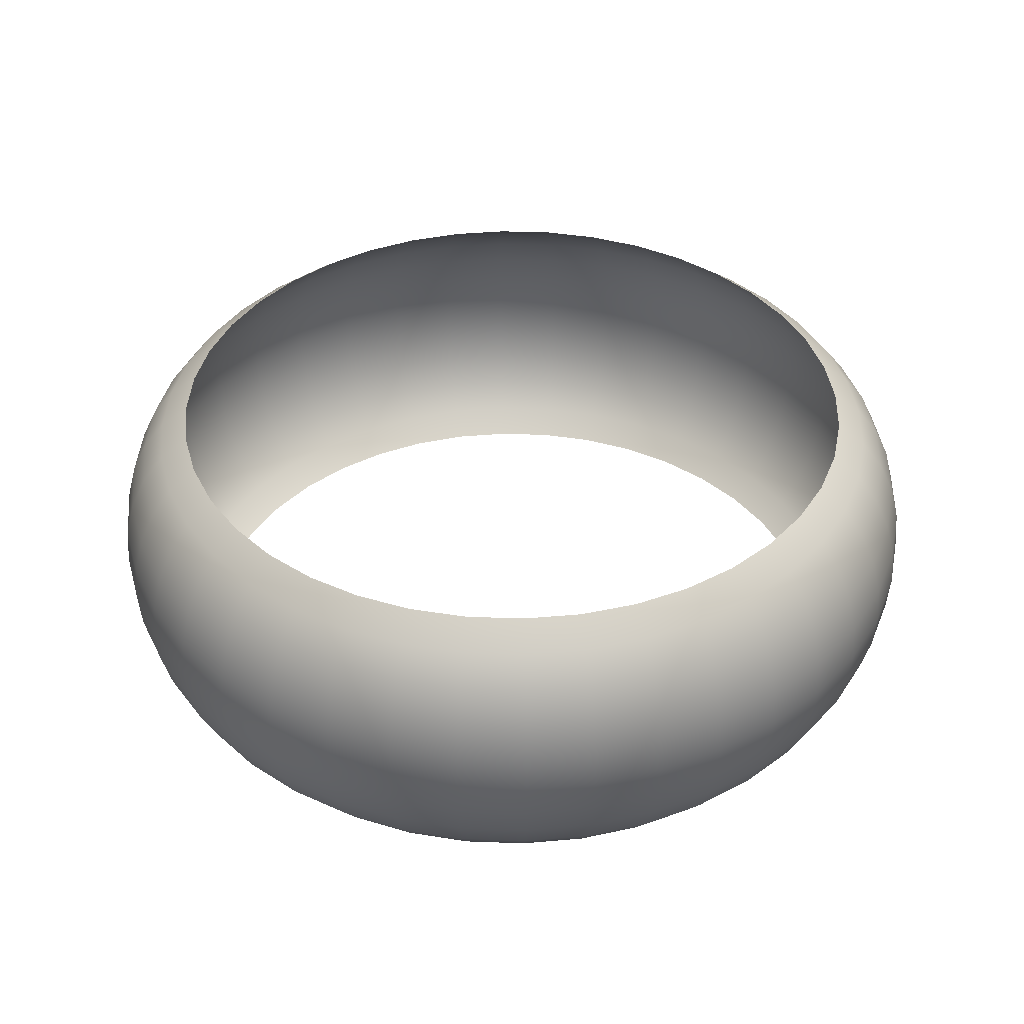
<metadata>
{"format":"obj","ext":"obj","renderer":"f3d","projection":"perspective","resolution":1024,"background":"white","views":[{"elev":38.9,"azim":-19.9,"up":"+Y"}]}
</metadata>
<code>
g Vortex2
v -2.497 1 -1.272
v -2.267 1 -1.647
v -2.251 1.242 -1.636
v -2.479 1.242 -1.263
v -2.666 1 -0.8661
v -2.646 0.758 -0.8599
v -2.479 0.758 -1.263
v -2.589 0.5265 -0.8413
v -2.426 0.5265 -1.236
v -2.493 0.3161 -0.8102
v -2.336 0.3161 -1.19
v -2.202 0.5265 -1.6
v -2.121 0.3161 -1.541
v -1.925 0.5265 -1.925
v -1.968 0.758 -1.968
v -2.251 0.758 -1.636
v -1.854 0.3161 -1.854
v -2.007 0.137 -1.458
v -1.754 0.137 -1.754
v -1.541 0.3161 -2.121
v -1.458 0.137 -2.007
v -1.626 -7.818e-08 -1.626
v -1.352 -7.818e-08 -1.861
v -1.126 0.137 -2.211
v -1.044 -7.818e-08 -2.049
v -0.7667 0.137 -2.36
v -0.7107 -7.818e-08 -2.187
v -0.3881 0.137 -2.45
v -0.3598 -7.818e-08 -2.272
v -1.113e-07 0.137 -2.481
v -1.104e-07 0 -2.3
v -1.12e-07 0.3161 -2.622
v -0.4101 0.3161 -2.59
v 0.4101 0.3161 -2.59
v 0.3881 0.137 -2.45
v 0.8102 0.3161 -2.493
v 0.7667 0.137 -2.36
v 0.4259 0.5265 -2.689
v -1.125e-07 0.5266 -2.722
v 0.4353 0.758 -2.748
v 0.8599 0.758 -2.646
v 0.8412 0.5265 -2.589
v 0.8661 1 -2.666
v 0.4385 1 -2.768
v 1.236 0.5265 -2.426
v 1.19 0.3161 -2.336
v -1.128e-07 0.758 -2.783
v 1.263 0.758 -2.479
v 1.636 0.758 -2.251
v 1.6 0.5265 -2.202
v 1.126 0.137 -2.211
v 1.647 1 -2.267
v 1.272 1 -2.497
v 1.541 0.3161 -2.121
v 1.458 0.137 -2.007
v 1.854 0.3161 -1.854
v 1.754 0.137 -1.754
v 2.121 0.3161 -1.541
v 2.007 0.137 -1.458
v 1.352 -7.818e-08 -1.861
v 1.626 -7.818e-08 -1.626
v 2.202 0.5265 -1.6
v 1.925 0.5265 -1.925
v 2.251 0.758 -1.636
v 1.968 0.758 -1.968
v 2.336 0.3161 -1.19
v 2.211 0.137 -1.126
v 2.493 0.3161 -0.8102
v 2.36 0.137 -0.7667
v 2.049 -7.818e-08 -1.044
v 2.187 -7.818e-08 -0.7107
v 1.861 -7.818e-08 -1.352
v 2.45 0.137 -0.3881
v 2.272 -7.818e-08 -0.3598
v 2.481 0.137 1.008e-06
v 2.3 -7.818e-08 9.048e-07
v 2.622 0.3161 1.085e-06
v 2.59 0.3161 0.4101
v 2.45 0.137 0.3881
v 2.493 0.3161 0.8102
v 2.36 0.137 0.7667
v 2.336 0.3161 1.19
v 2.211 0.137 1.126
v 2.426 0.5265 1.236
v 2.589 0.5265 0.8412
v 2.272 -7.818e-08 0.3598
v 2.187 -7.818e-08 0.7107
v 2.479 0.758 1.263
v 2.646 0.758 0.8599
v 2.497 1 1.272
v 2.666 1 0.8661
v 2.748 0.758 0.4353
v 2.768 1 0.4385
v 2.479 1.242 1.263
v 2.646 1.242 0.8599
v 2.426 1.473 1.236
v 2.589 1.473 0.8412
v 2.336 1.684 1.19
v 2.493 1.684 0.8102
v 2.689 1.473 0.4259
v 2.59 1.684 0.4101
v 2.722 1.473 1.095e-06
v 2.622 1.684 1.025e-06
v 2.689 1.473 -0.4259
v 2.748 1.242 -0.4353
v 2.783 1.242 1.141e-06
v 2.59 1.684 -0.4101
v 2.748 1.242 0.4353
v 2.803 1 1.164e-06
v 2.481 1.863 9.325e-07
v 2.45 1.863 -0.3881
v 2.3 2 8.174e-07
v 2.272 2 -0.3598
v 2.36 1.863 -0.7667
v 2.187 2 -0.7107
v 2.211 1.863 -1.126
v 2.049 2 -1.044
v 2.007 1.863 -1.458
v 1.861 2 -1.352
v 2.336 1.684 -1.19
v 2.493 1.684 -0.8102
v 2.272 2 0.3598
v 2.45 1.863 0.3881
v 2.187 2 0.7107
v 2.36 1.863 0.7667
v 2.049 2 1.044
v 2.211 1.863 1.126
v 2.426 1.473 -1.236
v 2.202 1.473 -1.6
v 2.121 1.684 -1.541
v 1.925 1.473 -1.925
v 1.854 1.684 -1.854
v 1.6 1.473 -2.202
v 1.636 1.242 -2.251
v 1.968 1.242 -1.968
v 1.541 1.684 -2.121
v 1.236 1.473 -2.426
v 1.19 1.684 -2.336
v 0.8412 1.473 -2.589
v 0.8599 1.242 -2.646
v 1.263 1.242 -2.479
v 0.8102 1.684 -2.493
v 0.4259 1.473 -2.689
v 0.4101 1.684 -2.59
v 0.7667 1.863 -2.36
v 0.3881 1.863 -2.45
v 1.754 1.863 -1.754
v 1.458 1.863 -2.007
v -1.12e-07 1.684 -2.622
v -1.113e-07 1.863 -2.481
v 0.3598 2 -2.272
v -1.104e-07 2 -2.3
v -0.3881 1.863 -2.45
v -0.3598 2 -2.272
v -1.125e-07 1.473 -2.722
v -1.128e-07 1.242 -2.783
v 0.4353 1.242 -2.748
v -1.129e-07 1 -2.803
v -0.4353 1.242 -2.748
v -0.4259 1.473 -2.689
v -0.4384 1 -2.768
v -0.8661 1 -2.666
v -0.8599 1.242 -2.646
v -0.4353 0.758 -2.748
v -1.272 1 -2.497
v -1.263 1.242 -2.479
v -0.8412 1.473 -2.589
v -1.236 1.473 -2.426
v -0.4101 1.684 -2.59
v -0.8102 1.684 -2.493
v -0.7667 1.863 -2.36
v -1.263 0.758 -2.479
v -1.636 0.758 -2.251
v -1.647 1 -2.268
v -1.982 1 -1.982
v -1.636 1.242 -2.251
v -1.968 1.242 -1.968
v -1.6 1.473 -2.202
v -1.19 1.684 -2.336
v -1.541 1.684 -2.121
v -1.925 1.473 -1.925
v -1.854 1.684 -1.854
v -2.202 1.473 -1.6
v -2.121 1.684 -1.541
v -1.126 1.863 -2.211
v -1.458 1.863 -2.007
v -1.044 2 -2.049
v -1.352 2 -1.861
v -1.754 1.863 -1.754
v -1.626 2 -1.626
v -2.426 1.473 -1.236
v -2.646 1.242 -0.8599
v -2.589 1.473 -0.8413
v -2.336 1.684 -1.19
v -2.493 1.684 -0.8102
v -2.211 1.863 -1.126
v -2.36 1.863 -0.7667
v -2.049 2 -1.044
v -2.187 2 -0.7107
v -1.861 2 -1.352
v -2.007 1.863 -1.458
v -2.59 1.684 -0.4101
v -2.45 1.863 -0.3881
v -2.622 1.684 -3.184e-06
v -2.481 1.863 -3.05e-06
v -2.59 1.684 0.4101
v -2.45 1.863 0.3881
v -2.3 2 -2.875e-06
v -2.272 2 0.3598
v -2.36 1.863 0.7667
v -2.187 2 0.7107
v -2.211 1.863 1.126
v -2.049 2 1.044
v -2.336 1.684 1.19
v -2.493 1.684 0.8102
v -2.426 1.473 1.236
v -2.589 1.473 0.8412
v -2.479 1.242 1.263
v -2.251 1.242 1.636
v -2.202 1.473 1.6
v -2.646 1.242 0.8599
v -2.689 1.473 0.4259
v -2.748 1.242 0.4353
v -2.722 1.473 -3.275e-06
v -2.783 1.242 -3.326e-06
v -2.689 1.473 -0.4259
v -2.748 1.242 -0.4353
v -2.007 1.863 1.458
v -1.861 2 1.352
v -2.666 1 0.8661
v -2.768 1 0.4384
v -2.646 0.758 0.8599
v -2.748 0.758 0.4353
v -2.589 0.5265 0.8412
v -2.689 0.5265 0.4259
v -2.783 0.758 -3.305e-06
v -2.722 0.5265 -3.234e-06
v -2.59 0.3161 0.4101
v -2.622 0.3161 -3.124e-06
v -2.45 0.137 0.3881
v -2.481 0.137 -2.975e-06
v -2.59 0.3161 -0.4101
v -2.45 0.137 -0.3881
v -2.36 0.137 -0.7667
v -2.272 -7.818e-08 0.3598
v -2.3 -7.818e-08 -2.787e-06
v -2.272 -7.818e-08 -0.3598
v -2.187 -7.818e-08 -0.7107
v -2.187 -7.818e-08 0.7107
v -2.36 0.137 0.7667
v -2.049 -7.818e-08 1.044
v -2.211 0.137 1.126
v -1.861 -4.463e-08 1.352
v -2.007 0.137 1.458
v -1.626 6.709e-08 1.626
v -1.754 0.137 1.754
v -2.121 0.3161 1.541
v -1.854 0.3161 1.854
v -2.202 0.5265 1.6
v -2.426 0.5265 1.236
v -2.336 0.3161 1.19
v -1.925 0.5266 1.925
v -1.541 0.3161 2.121
v -1.6 0.5266 2.202
v -1.968 0.758 1.968
v -1.636 0.758 2.251
v -2.251 0.758 1.636
v -1.458 0.137 2.007
v -2.268 1 1.647
v -2.497 1 1.272
v -2.479 0.758 1.263
v -1.982 1 1.982
v -1.19 0.3161 2.336
v -1.236 0.5266 2.426
v -0.8102 0.3161 2.493
v -0.8413 0.5266 2.589
v -1.263 0.758 2.479
v -0.8599 0.758 2.646
v -1.272 1 2.497
v -0.8661 1 2.666
v -1.263 1.242 2.479
v -0.8599 1.242 2.646
v -1.236 1.473 2.426
v -1.6 1.473 2.202
v -1.636 1.242 2.251
v -1.925 1.473 1.925
v -1.968 1.242 1.968
v -0.8413 1.473 2.589
v -1.19 1.684 2.336
v -0.8102 1.684 2.493
v -1.854 1.684 1.854
v -1.541 1.684 2.121
v -1.647 1 2.267
v -1.754 1.863 1.754
v -2.121 1.684 1.541
v -1.458 1.863 2.007
v -1.126 1.863 2.211
v -0.7667 1.863 2.36
v -1.044 2 2.049
v -0.7107 2 2.187
v -0.3881 1.863 2.45
v -0.3598 2 2.272
v -0.4101 1.684 2.59
v -2.216e-06 1.684 2.622
v -2.103e-06 1.863 2.481
v 0.4101 1.684 2.59
v 0.4259 1.473 2.689
v -2.298e-06 1.473 2.722
v 0.4353 1.242 2.748
v -2.346e-06 1.242 2.783
v 0.4384 1 2.768
v -2.363e-06 1 2.803
v 0.4353 0.758 2.748
v -2.346e-06 0.758 2.783
v 0.8599 1.242 2.646
v 0.8412 1.473 2.589
v 0.3881 1.863 2.45
v 0.8102 1.684 2.493
v 1.236 1.473 2.426
v 1.19 1.684 2.336
v 0.7667 1.863 2.36
v 0.3598 2 2.272
v 0.7107 2 2.187
v 1.6 1.473 2.202
v 1.541 1.684 2.121
v 1.126 1.863 2.211
v 1.458 1.863 2.007
v 1.044 2 2.049
v 1.352 2 1.861
v 1.263 1.242 2.479
v 1.272 1 2.497
v 1.647 1 2.268
v 1.636 1.242 2.251
v 1.982 1 1.982
v 1.968 0.758 1.968
v 1.636 0.758 2.251
v 1.968 1.242 1.968
v 1.925 0.5266 1.925
v 1.6 0.5266 2.202
v 1.854 0.3161 1.854
v 1.541 0.3161 2.121
v 1.754 0.137 1.754
v 2.007 0.137 1.458
v 2.121 0.3161 1.541
v 1.861 -4.463e-08 1.352
v 2.049 -7.818e-08 1.044
v 2.211 0.137 1.126
v 1.626 6.709e-08 1.626
v 1.458 0.137 2.007
v 1.263 0.758 2.479
v 1.236 0.5266 2.426
v 1.352 6.709e-08 1.861
v 1.126 0.137 2.211
v 1.044 6.709e-08 2.049
v 1.19 0.3161 2.336
v 0.8412 0.5266 2.589
v 0.8102 0.3161 2.493
v 0.4259 0.5266 2.689
v 0.4101 0.3161 2.59
v -2.298e-06 0.5266 2.722
v -2.216e-06 0.3161 2.622
v 0.7667 0.137 2.36
v 0.3881 0.137 2.45
v 0.7107 6.709e-08 2.187
v 0.3598 6.709e-08 2.272
v -2.103e-06 0.137 2.481
v -1.957e-06 6.709e-08 2.3
v -0.4259 0.5266 2.689
v -0.4353 0.758 2.748
v -0.4101 0.3161 2.59
v -0.3881 0.137 2.45
v -0.7667 0.137 2.36
v -0.3598 6.709e-08 2.272
v -0.7107 6.709e-08 2.187
v -1.126 0.137 2.211
v -1.044 6.709e-08 2.049
v -1.352 6.709e-08 1.861
v -0.4385 1 2.768
v -0.4353 1.242 2.748
v -0.4259 1.473 2.689
v 0.8599 0.758 2.646
v 0.8661 1 2.666
v 1.982 1 -1.982
v 2.267 1 -1.647
v 2.251 1.242 -1.636
v 2.479 1.242 -1.263
v 2.497 1 -1.272
v 2.646 1.242 -0.8599
v 2.666 1 -0.8661
v 2.768 1 -0.4385
v 2.646 0.758 -0.8599
v 2.748 0.758 -0.4353
v 2.589 0.5265 -0.8412
v 2.689 0.5265 -0.4259
v 2.426 0.5265 -1.236
v 2.479 0.758 -1.263
v 2.59 0.3161 -0.4101
v 2.722 0.5265 1.136e-06
v 2.689 0.5265 0.4259
v 2.783 0.758 1.163e-06
v 2.589 1.473 -0.8412
v -2.748 0.758 -0.4353
v -2.768 1 -0.4385
v -2.803 1 -3.335e-06
v -2.689 0.5265 -0.4259
v -2.211 0.137 -1.126
v -2.049 -7.818e-08 -1.044
v -1.861 -7.818e-08 -1.352
v 2.479 1.242 1.263
v 2.251 1.242 1.636
v 2.202 1.473 1.6
v 2.426 1.473 1.236
v 1.925 1.473 1.925
v 1.854 1.684 1.854
v 2.121 1.684 1.541
v 1.754 1.863 1.754
v 2.007 1.863 1.458
v 2.336 1.684 1.19
v 2.211 1.863 1.126
v 1.861 2 1.352
v 2.049 2 1.044
v 2.267 1 1.647
v 2.251 0.758 1.636
v 2.479 0.758 1.263
v 2.497 1 1.272
v 2.426 0.5265 1.236
v 2.202 0.5265 1.6
v 2.336 0.3161 1.19
v 1.626 2 1.626
v 1.626 2 -1.626
v 1.352 2 -1.861
v 1.126 1.863 -2.211
v 1.044 2 -2.049
v 0.7107 2 -2.187
v -2.272 2 -0.3598
v -0.8102 0.3161 -2.493
v -0.4259 0.5265 -2.689
v -0.8412 0.5265 -2.589
v -1.19 0.3161 -2.336
v -1.236 0.5265 -2.426
v -1.6 0.5265 -2.202
v -0.8599 0.758 -2.646
v -1.626 2 1.626
v -1.352 2 1.861
v -2.493 0.3161 0.8102
v 0.3598 -7.818e-08 -2.272
v 0.7107 -7.818e-08 -2.187
v 1.044 -7.818e-08 -2.049
v -1.957e-06 2 2.3
v -0.7107 2 -2.187
v 2.049 -7.818e-08 1.044
g Vortex2_0
f 3 2 1
f 4 3 1
f 4 1 5
f 5 1 6
f 1 7 6
f 1 2 7
f 6 7 8
f 7 9 8
f 8 9 10
f 9 11 10
f 9 12 11
f 12 13 11
f 12 14 13
f 15 14 12
f 16 15 12
f 16 12 9
f 7 16 9
f 2 16 7
f 14 17 13
f 13 17 18
f 17 19 18
f 17 20 19
f 20 21 19
f 19 21 22
f 21 23 22
f 21 24 23
f 24 25 23
f 24 26 25
f 26 27 25
f 26 28 27
f 28 29 27
f 28 30 29
f 30 31 29
f 32 30 28
f 33 32 28
f 33 28 26
f 32 34 30
f 34 35 30
f 30 35 31
f 34 36 35
f 36 37 35
f 38 34 32
f 39 38 32
f 39 32 33
f 40 38 39
f 40 41 38
f 41 42 38
f 42 36 34
f 38 42 34
f 43 41 40
f 44 43 40
f 42 45 36
f 45 46 36
f 36 46 37
f 47 40 39
f 44 40 47
f 48 45 42
f 41 48 42
f 48 49 45
f 49 50 45
f 45 50 46
f 46 51 37
f 52 49 48
f 53 52 48
f 53 48 41
f 43 53 41
f 46 54 51
f 50 54 46
f 54 55 51
f 54 56 55
f 56 57 55
f 56 58 57
f 58 59 57
f 55 57 60
f 57 61 60
f 57 59 61
f 62 58 56
f 63 62 56
f 63 56 54
f 50 63 54
f 64 62 63
f 65 64 63
f 65 63 50
f 58 66 59
f 66 67 59
f 66 68 67
f 68 69 67
f 67 69 70
f 69 71 70
f 59 72 61
f 67 70 72
f 59 67 72
f 69 73 71
f 73 74 71
f 73 75 74
f 75 76 74
f 77 75 73
f 77 78 75
f 78 79 75
f 75 79 76
f 78 80 79
f 80 81 79
f 80 82 81
f 82 83 81
f 84 82 80
f 85 84 80
f 85 80 78
f 79 81 86
f 79 86 76
f 81 87 86
f 81 83 87
f 88 84 85
f 89 88 85
f 90 88 89
f 91 90 89
f 91 89 92
f 93 91 92
f 94 90 91
f 95 94 91
f 95 91 93
f 96 94 95
f 97 96 95
f 98 96 97
f 99 98 97
f 99 97 100
f 101 99 100
f 101 100 102
f 103 101 102
f 103 102 104
f 104 102 105
f 102 106 105
f 102 100 106
f 107 103 104
f 100 108 106
f 108 95 93
f 97 95 108
f 100 97 108
f 108 93 109
f 106 108 109
f 110 103 107
f 111 110 107
f 112 110 111
f 113 112 111
f 113 111 114
f 115 113 114
f 115 114 116
f 117 115 116
f 117 116 118
f 119 117 118
f 116 114 120
f 114 121 120
f 111 107 121
f 114 111 121
f 112 122 110
f 122 123 110
f 122 124 123
f 124 125 123
f 124 126 125
f 126 127 125
f 125 127 99
f 127 98 99
f 120 121 128
f 120 128 129
f 130 120 129
f 130 129 131
f 132 130 131
f 132 131 133
f 133 131 134
f 131 135 134
f 131 129 135
f 136 132 133
f 136 133 137
f 138 136 137
f 138 137 139
f 139 137 140
f 137 141 140
f 133 134 141
f 137 133 141
f 142 138 139
f 142 139 143
f 144 142 143
f 145 142 144
f 146 145 144
f 147 132 136
f 148 147 136
f 148 136 138
f 146 144 149
f 150 146 149
f 151 146 150
f 152 151 150
f 152 150 153
f 154 152 153
f 144 143 155
f 149 144 155
f 155 143 156
f 143 157 156
f 156 157 158
f 157 44 158
f 155 156 159
f 160 155 159
f 149 155 160
f 156 158 161
f 159 156 161
f 159 161 162
f 163 159 162
f 160 159 163
f 161 158 164
f 158 47 164
f 158 44 47
f 163 162 165
f 166 163 165
f 167 163 166
f 167 160 163
f 168 167 166
f 169 160 167
f 170 169 167
f 170 167 168
f 153 169 170
f 171 153 170
f 165 162 172
f 165 172 173
f 174 165 173
f 166 165 174
f 174 173 15
f 175 174 15
f 176 174 175
f 176 166 174
f 168 166 176
f 177 176 175
f 178 176 177
f 178 168 176
f 179 168 178
f 171 170 179
f 179 170 168
f 180 179 178
f 180 178 181
f 181 178 177
f 182 180 181
f 182 181 183
f 184 182 183
f 185 179 180
f 185 171 179
f 186 185 180
f 186 180 182
f 187 185 186
f 188 187 186
f 189 186 182
f 188 186 189
f 189 182 184
f 190 188 189
f 181 177 3
f 183 181 3
f 183 3 4
f 191 183 4
f 184 183 191
f 191 4 192
f 192 4 5
f 193 191 192
f 194 191 193
f 194 184 191
f 195 194 193
f 196 194 195
f 197 196 195
f 198 196 197
f 199 198 197
f 198 200 196
f 200 201 196
f 190 189 201
f 200 190 201
f 196 201 194
f 197 195 202
f 203 197 202
f 199 197 203
f 203 202 204
f 205 203 204
f 205 204 206
f 207 205 206
f 208 205 207
f 209 208 207
f 209 207 210
f 211 209 210
f 211 210 212
f 213 211 212
f 212 210 214
f 210 215 214
f 207 206 215
f 210 207 215
f 214 215 216
f 215 217 216
f 215 206 217
f 216 217 218
f 216 218 219
f 220 216 219
f 214 216 220
f 217 221 218
f 217 222 221
f 222 223 221
f 222 224 223
f 224 225 223
f 224 226 225
f 226 227 225
f 213 212 228
f 229 213 228
f 221 223 230
f 223 231 230
f 223 225 231
f 230 231 232
f 231 233 232
f 232 233 234
f 233 235 234
f 233 236 235
f 236 237 235
f 235 237 238
f 237 239 238
f 238 239 240
f 239 241 240
f 239 242 241
f 242 243 241
f 242 10 243
f 10 244 243
f 240 241 245
f 241 246 245
f 241 243 246
f 243 244 247
f 243 247 246
f 244 248 247
f 240 245 249
f 250 240 249
f 238 240 250
f 250 249 251
f 252 250 251
f 252 251 253
f 254 252 253
f 254 253 255
f 256 254 255
f 257 254 256
f 258 257 256
f 259 257 258
f 259 260 257
f 260 261 257
f 261 252 254
f 257 261 254
f 262 259 258
f 262 258 263
f 264 262 263
f 265 262 264
f 266 265 264
f 267 259 262
f 265 267 262
f 258 256 268
f 263 258 268
f 269 267 265
f 269 270 267
f 270 271 267
f 271 260 259
f 267 271 259
f 272 269 265
f 272 265 266
f 264 263 273
f 274 264 273
f 266 264 274
f 274 273 275
f 276 274 275
f 277 274 276
f 277 266 274
f 278 277 276
f 279 277 278
f 280 279 278
f 281 279 280
f 282 281 280
f 283 281 282
f 283 284 281
f 284 285 281
f 281 285 279
f 284 286 285
f 286 287 285
f 288 283 282
f 289 283 288
f 290 289 288
f 291 286 284
f 292 291 284
f 292 284 283
f 289 292 283
f 285 293 279
f 285 287 293
f 294 291 292
f 294 228 291
f 228 295 291
f 291 295 286
f 296 294 292
f 296 292 289
f 297 289 290
f 297 296 289
f 298 297 290
f 299 297 298
f 300 299 298
f 300 298 301
f 302 300 301
f 298 290 303
f 301 298 303
f 301 303 304
f 305 301 304
f 302 301 305
f 305 304 306
f 306 304 307
f 304 308 307
f 304 303 308
f 307 308 309
f 308 310 309
f 309 310 311
f 310 312 311
f 311 312 313
f 312 314 313
f 307 309 315
f 316 307 315
f 306 307 316
f 317 305 306
f 317 306 318
f 318 306 316
f 318 316 319
f 320 318 319
f 321 317 318
f 321 318 320
f 322 317 321
f 323 322 321
f 320 319 324
f 325 320 324
f 326 320 325
f 326 321 320
f 323 321 326
f 327 326 325
f 328 326 327
f 328 323 326
f 329 328 327
f 316 315 330
f 319 316 330
f 330 315 331
f 330 331 332
f 333 330 332
f 319 330 333
f 324 319 333
f 333 332 334
f 334 332 335
f 332 336 335
f 332 331 336
f 337 333 334
f 324 333 337
f 335 336 338
f 336 339 338
f 338 339 340
f 339 341 340
f 340 341 342
f 340 342 343
f 344 340 343
f 338 340 344
f 343 342 345
f 343 345 346
f 347 343 346
f 344 343 347
f 342 348 345
f 341 349 342
f 342 349 348
f 336 350 339
f 350 351 339
f 339 351 341
f 349 352 348
f 349 353 352
f 353 354 352
f 355 353 349
f 341 355 349
f 351 355 341
f 351 356 355
f 356 357 355
f 355 357 353
f 356 358 357
f 358 359 357
f 358 360 359
f 360 361 359
f 357 359 362
f 357 362 353
f 353 362 354
f 359 363 362
f 359 361 363
f 362 363 364
f 362 364 354
f 363 365 364
f 363 366 365
f 361 366 363
f 366 367 365
f 360 368 361
f 369 368 360
f 314 369 360
f 314 360 358
f 368 370 361
f 361 370 366
f 370 371 366
f 366 371 367
f 370 275 371
f 275 372 371
f 371 372 373
f 371 373 367
f 372 374 373
f 372 375 374
f 375 376 374
f 273 375 372
f 275 273 372
f 375 268 376
f 268 377 376
f 263 268 375
f 273 263 375
f 268 256 377
f 256 255 377
f 276 275 370
f 368 276 370
f 278 276 368
f 369 278 368
f 280 278 369
f 378 280 369
f 282 280 378
f 379 282 378
f 288 282 379
f 380 288 379
f 290 288 380
f 303 290 380
f 380 379 310
f 308 380 310
f 303 380 308
f 379 378 312
f 310 379 312
f 378 369 314
f 312 378 314
f 313 314 358
f 313 358 356
f 381 313 356
f 311 313 381
f 382 311 381
f 382 381 350
f 331 382 350
f 315 382 331
f 309 311 382
f 315 309 382
f 331 350 336
f 381 356 351
f 350 381 351
f 385 384 383
f 135 385 383
f 385 386 384
f 386 387 384
f 386 388 387
f 388 389 387
f 388 105 389
f 105 390 389
f 389 390 391
f 390 392 391
f 391 392 393
f 392 394 393
f 391 393 395
f 396 391 395
f 389 391 396
f 387 389 396
f 393 394 68
f 394 397 68
f 394 398 397
f 398 77 397
f 397 77 73
f 397 73 69
f 68 397 69
f 396 395 62
f 62 395 58
f 395 66 58
f 393 68 66
f 395 393 66
f 64 396 62
f 398 399 77
f 399 78 77
f 399 85 78
f 89 85 399
f 92 89 399
f 92 399 398
f 400 92 398
f 93 92 400
f 109 93 400
f 400 398 394
f 392 400 394
f 109 400 392
f 390 109 392
f 106 109 390
f 105 106 390
f 104 105 388
f 401 104 388
f 107 104 401
f 121 107 401
f 121 401 128
f 401 388 386
f 128 401 386
f 128 386 385
f 129 128 385
f 129 385 135
f 135 383 52
f 134 135 52
f 134 52 53
f 141 134 53
f 141 53 43
f 140 141 43
f 140 43 44
f 157 140 44
f 139 140 157
f 143 139 157
f 52 383 49
f 383 65 49
f 383 384 65
f 384 64 65
f 49 65 50
f 384 387 64
f 387 396 64
f 403 402 236
f 404 403 236
f 227 403 404
f 227 192 403
f 192 5 403
f 403 5 402
f 225 227 404
f 225 404 231
f 404 236 233
f 231 404 233
f 236 402 237
f 402 405 237
f 402 6 405
f 5 6 402
f 6 8 405
f 405 8 242
f 8 10 242
f 405 242 239
f 237 405 239
f 193 192 227
f 226 193 227
f 195 193 226
f 202 195 226
f 202 226 224
f 204 202 224
f 204 224 222
f 206 204 222
f 206 222 217
f 10 11 244
f 11 406 244
f 11 13 406
f 13 18 406
f 244 406 248
f 406 407 248
f 406 18 407
f 18 408 407
f 18 19 408
f 19 22 408
f 411 410 409
f 412 411 409
f 411 413 410
f 413 337 410
f 414 413 411
f 415 414 411
f 415 411 412
f 413 324 337
f 416 414 415
f 417 416 415
f 417 415 418
f 418 415 412
f 419 417 418
f 420 417 419
f 421 420 419
f 410 337 422
f 337 334 422
f 325 324 413
f 414 325 413
f 422 334 423
f 422 423 424
f 425 422 424
f 424 423 426
f 423 427 426
f 426 427 428
f 427 344 428
f 427 338 344
f 334 335 423
f 335 338 427
f 423 335 427
f 410 422 425
f 409 410 425
f 428 344 347
f 327 325 414
f 416 327 414
f 329 327 416
f 429 329 416
f 429 416 417
f 420 429 417
f 118 130 132
f 147 118 132
f 119 118 147
f 430 119 147
f 118 116 130
f 116 120 130
f 430 147 148
f 431 430 148
f 431 148 432
f 433 431 432
f 432 148 138
f 432 138 142
f 145 432 142
f 433 432 145
f 434 433 145
f 434 145 146
f 151 434 146
f 435 203 205
f 208 435 205
f 435 199 203
f 437 33 436
f 438 437 436
f 438 436 439
f 440 438 439
f 439 436 24
f 436 26 24
f 436 33 26
f 437 39 33
f 440 439 20
f 441 440 20
f 172 440 441
f 173 172 441
f 439 24 21
f 20 439 21
f 441 20 17
f 14 441 17
f 173 441 14
f 15 173 14
f 164 437 438
f 442 164 438
f 442 438 440
f 172 442 440
f 162 442 172
f 161 164 442
f 162 161 442
f 175 15 16
f 2 175 16
f 177 175 2
f 3 177 2
f 164 47 437
f 47 39 437
f 443 294 296
f 444 443 296
f 443 229 294
f 229 228 294
f 444 296 297
f 299 444 297
f 228 212 295
f 212 214 295
f 295 214 220
f 295 220 286
f 286 220 287
f 220 219 287
f 287 219 272
f 287 272 293
f 219 269 272
f 219 218 269
f 218 270 269
f 218 221 270
f 221 230 270
f 270 230 271
f 230 232 271
f 271 232 260
f 232 234 260
f 260 234 261
f 234 445 261
f 234 235 445
f 235 238 445
f 261 445 252
f 445 250 252
f 445 238 250
f 293 266 277
f 279 293 277
f 293 272 266
f 37 447 446
f 35 37 446
f 37 51 447
f 51 448 447
f 51 55 448
f 55 60 448
f 35 446 31
f 123 101 103
f 110 123 103
f 123 125 101
f 125 99 101
f 449 305 317
f 322 449 317
f 449 302 305
f 450 171 185
f 187 450 185
f 450 154 171
f 154 153 171
f 153 150 169
f 150 149 169
f 169 149 160
f 83 451 87
f 201 184 194
f 201 189 184

</code>
